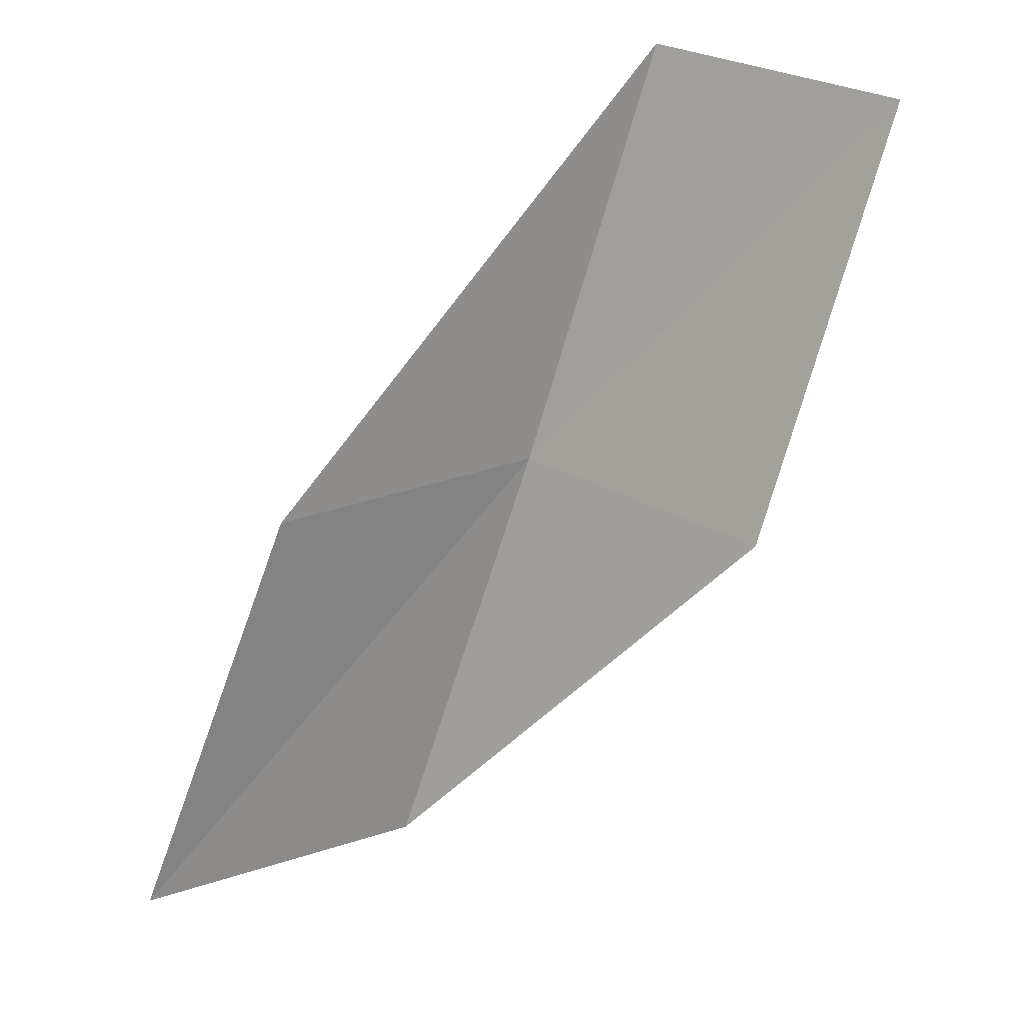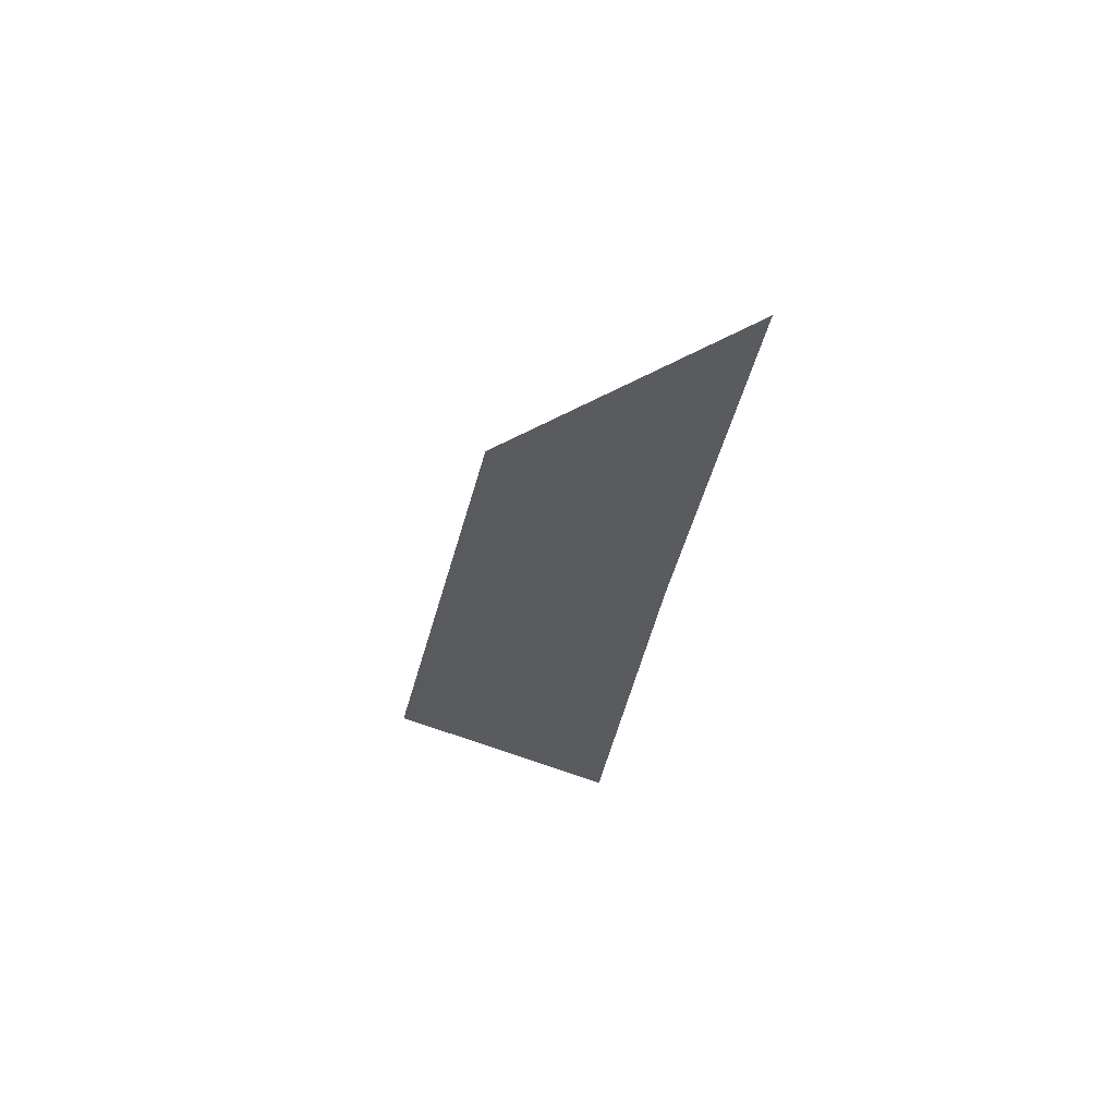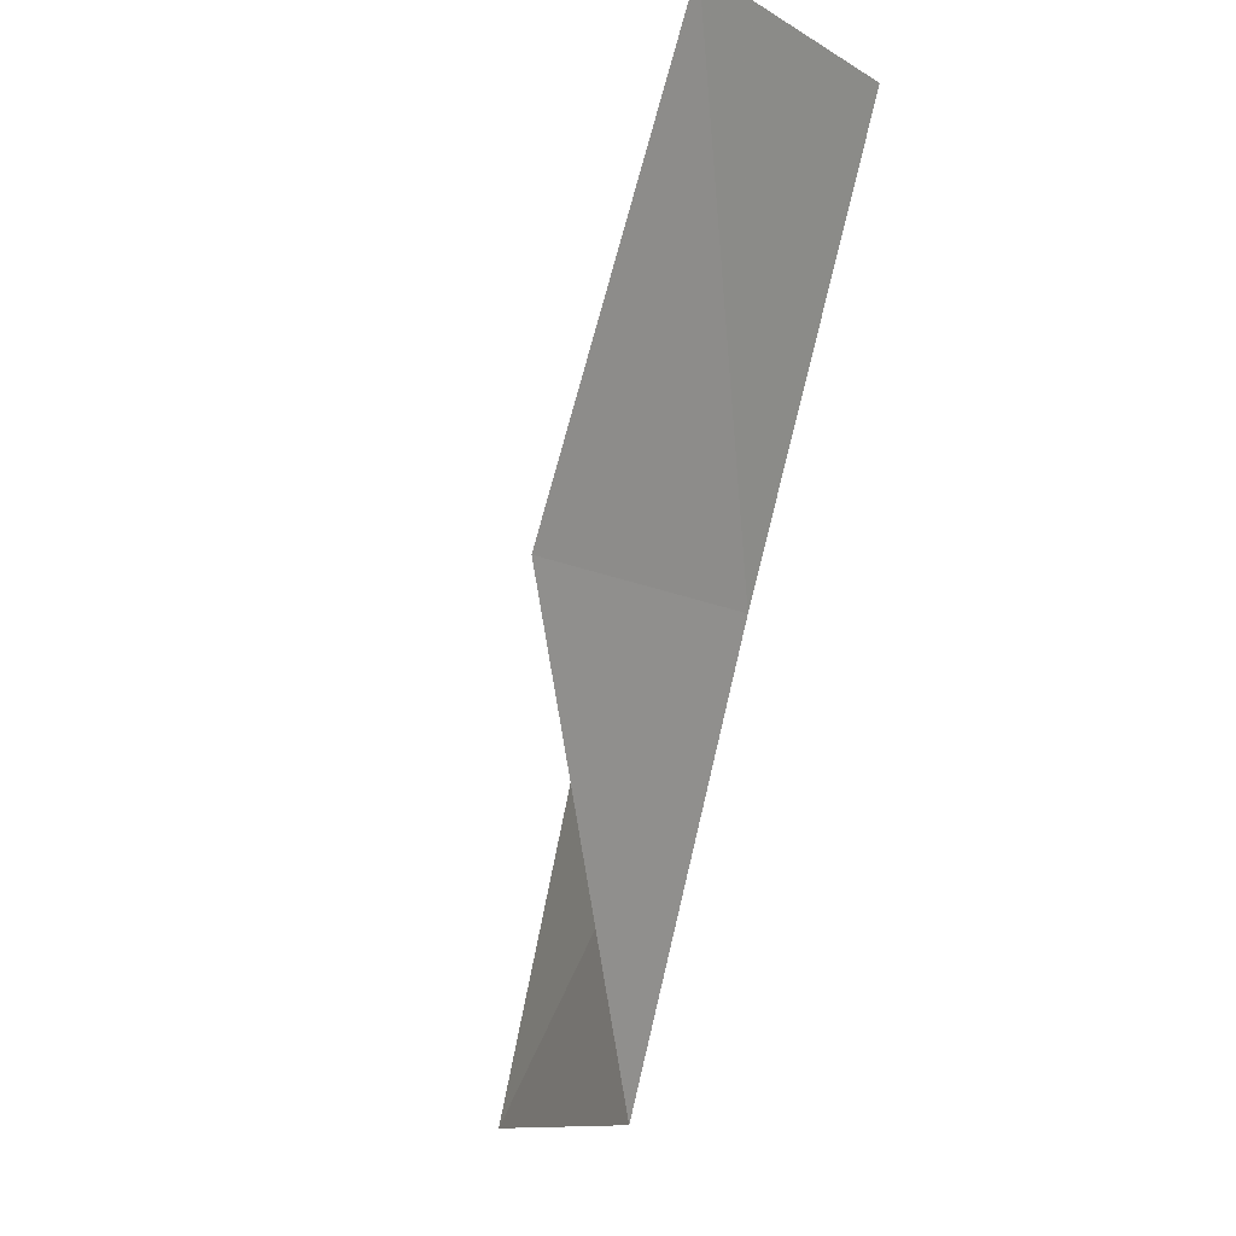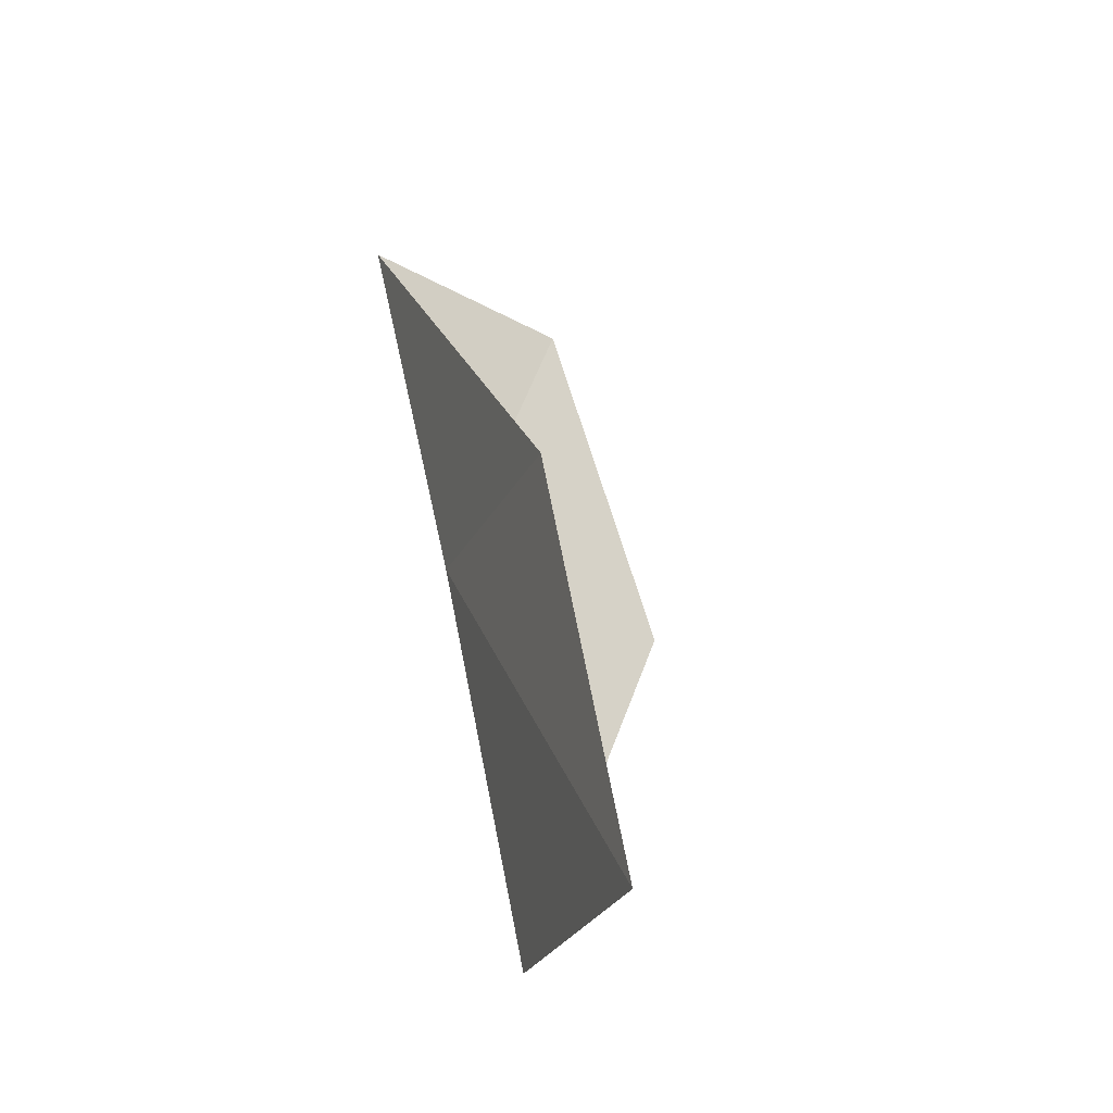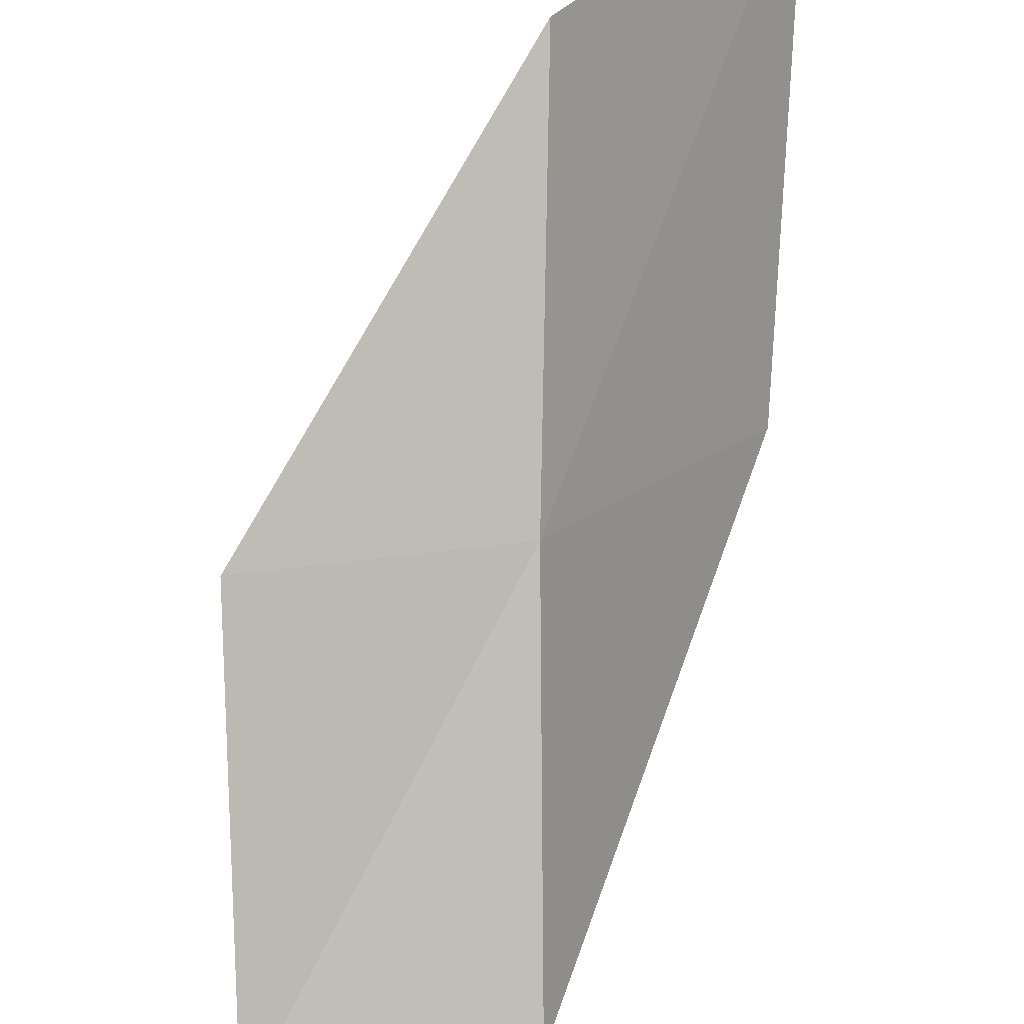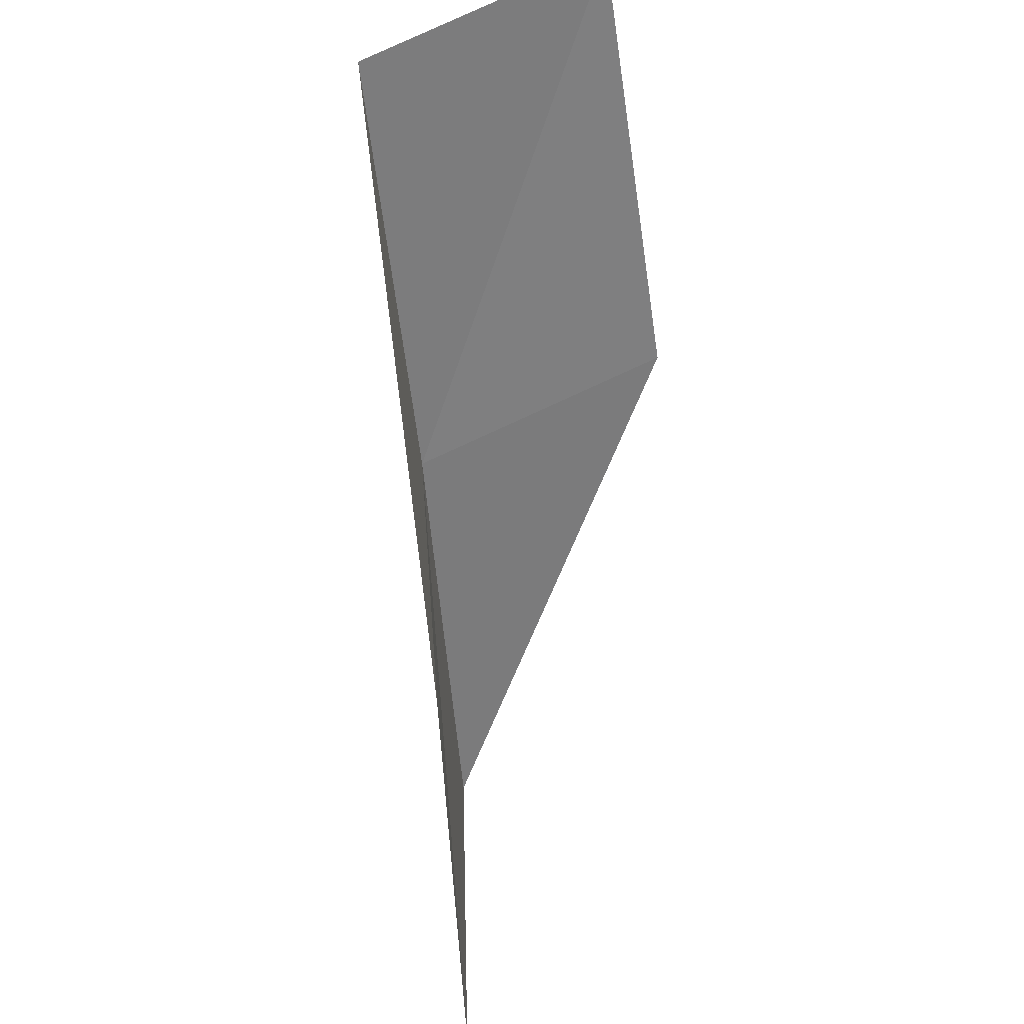
<metadata>
{"format":"obj","ext":"obj","renderer":"f3d","projection":"perspective","resolution":1024,"background":"white","views":[{"elev":31.4,"azim":-157.5,"up":"+Z"},{"elev":41.0,"azim":-50.3,"up":"+Z"},{"elev":-11.4,"azim":-67.5,"up":"+Z"},{"elev":-22.0,"azim":121.1,"up":"+Z"},{"elev":74.2,"azim":-10.8,"up":"+Y"},{"elev":56.9,"azim":135.7,"up":"+Z"}]}
</metadata>
<code>
v -7.922 25.46 74.54
v -5.96 27.8 74.54
v -8.742 23.89 79.05
v -11.58 24.52 79.05
v -10.86 26.27 74.54
v -4.797 29.35 70.03
v -6.966 27.01 70.03
f 1 3 2
f 1 5 4
f 1 4 3
f 1 6 7
f 1 2 6
f 1 7 5

</code>
